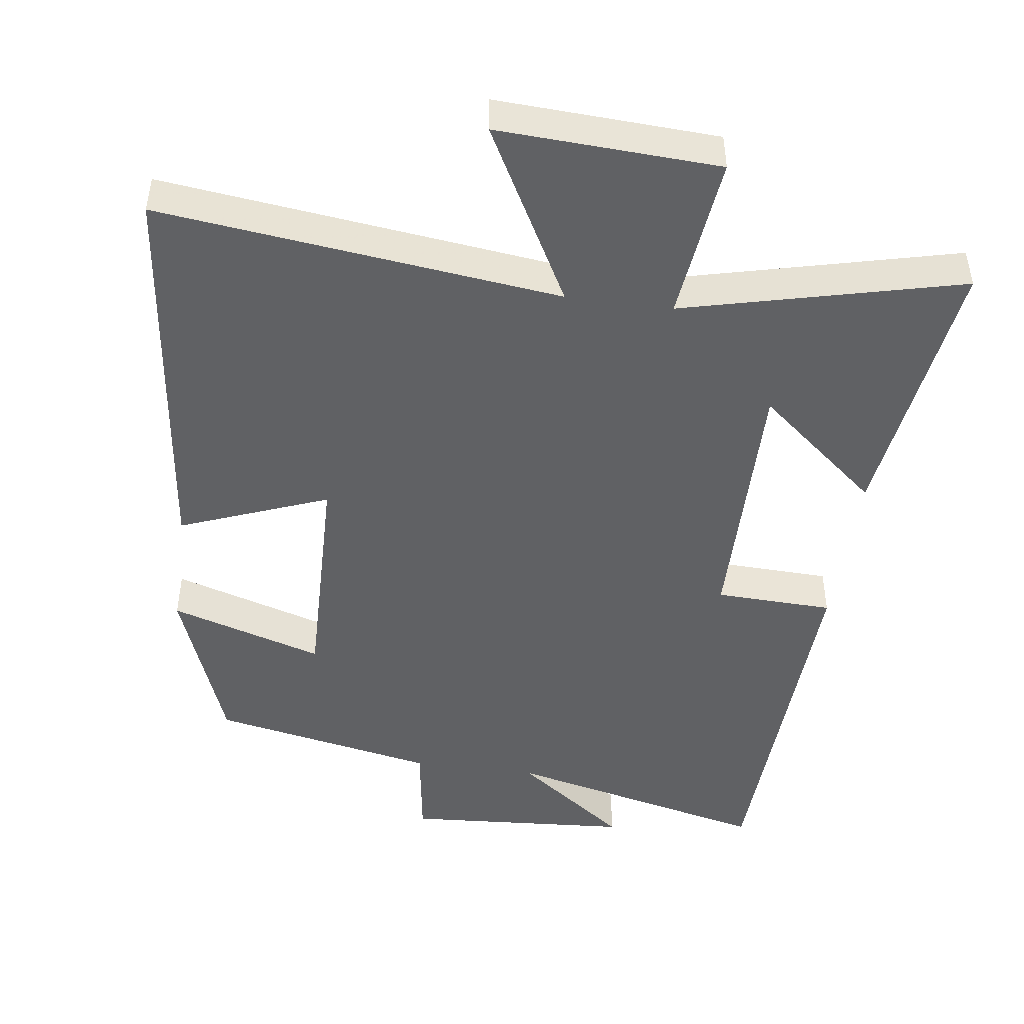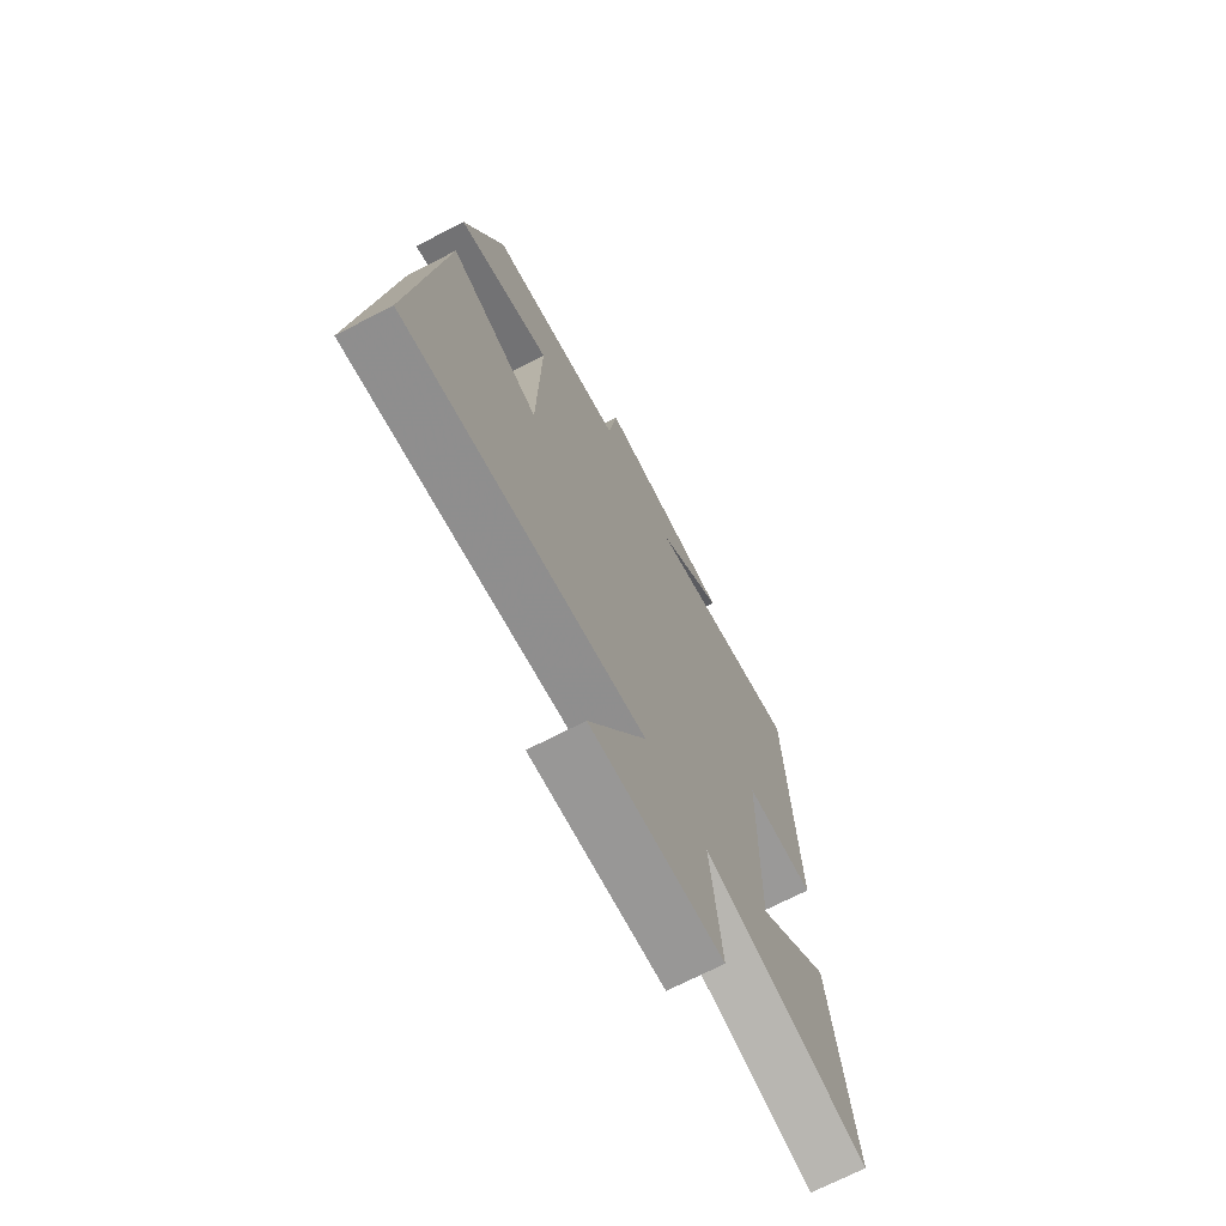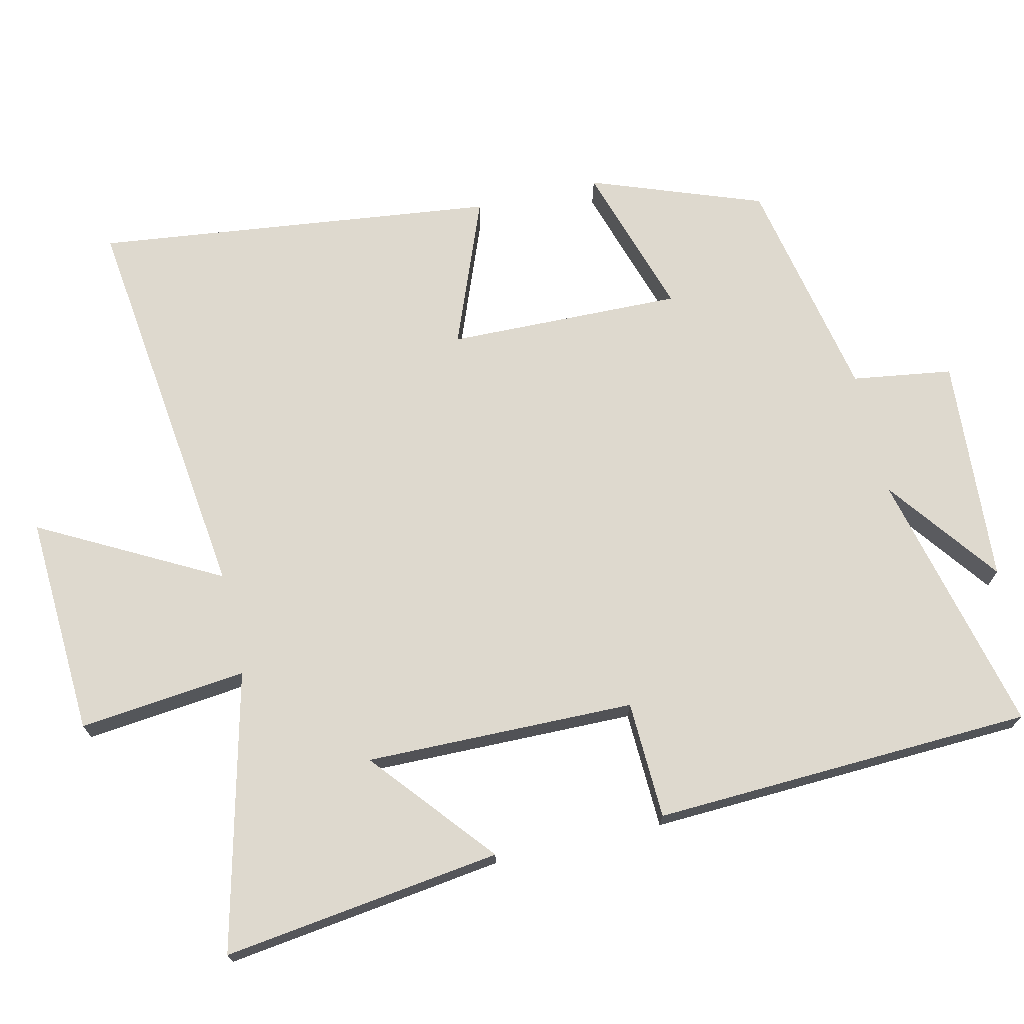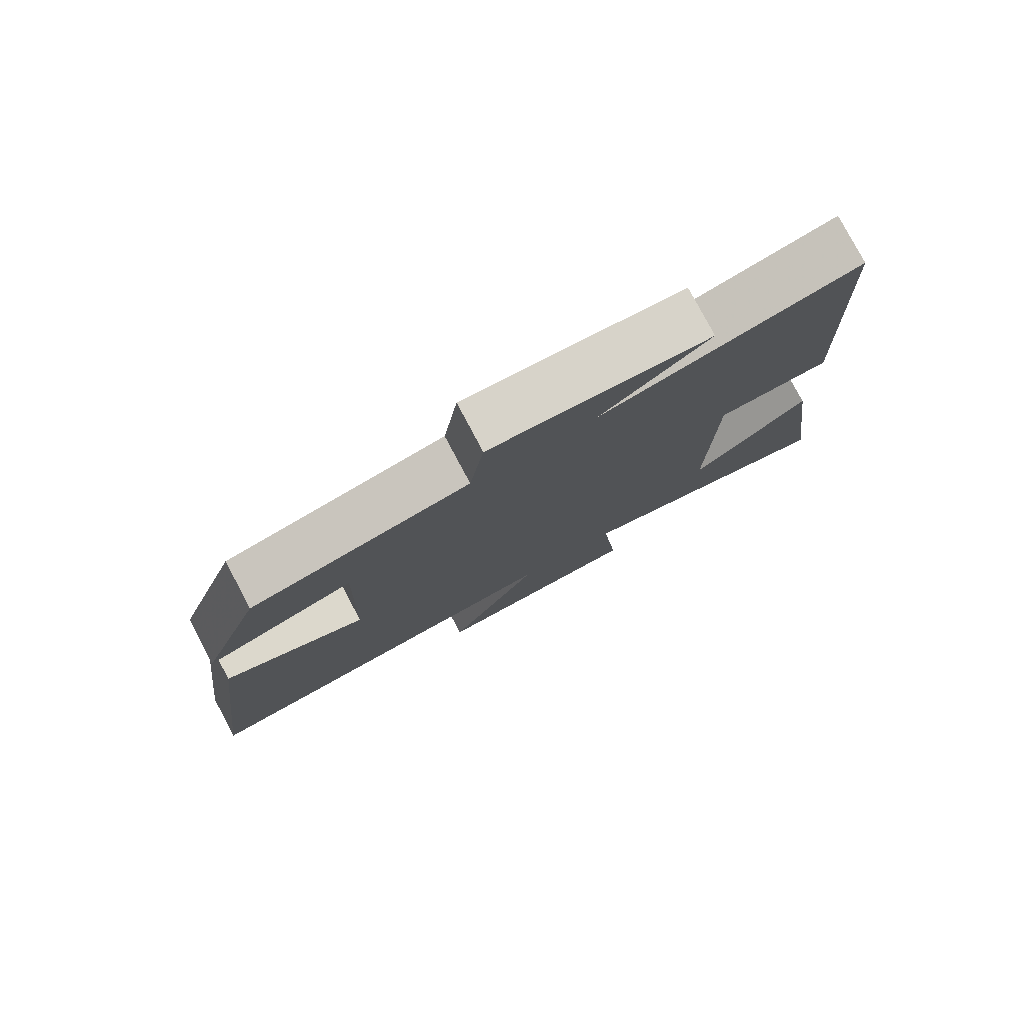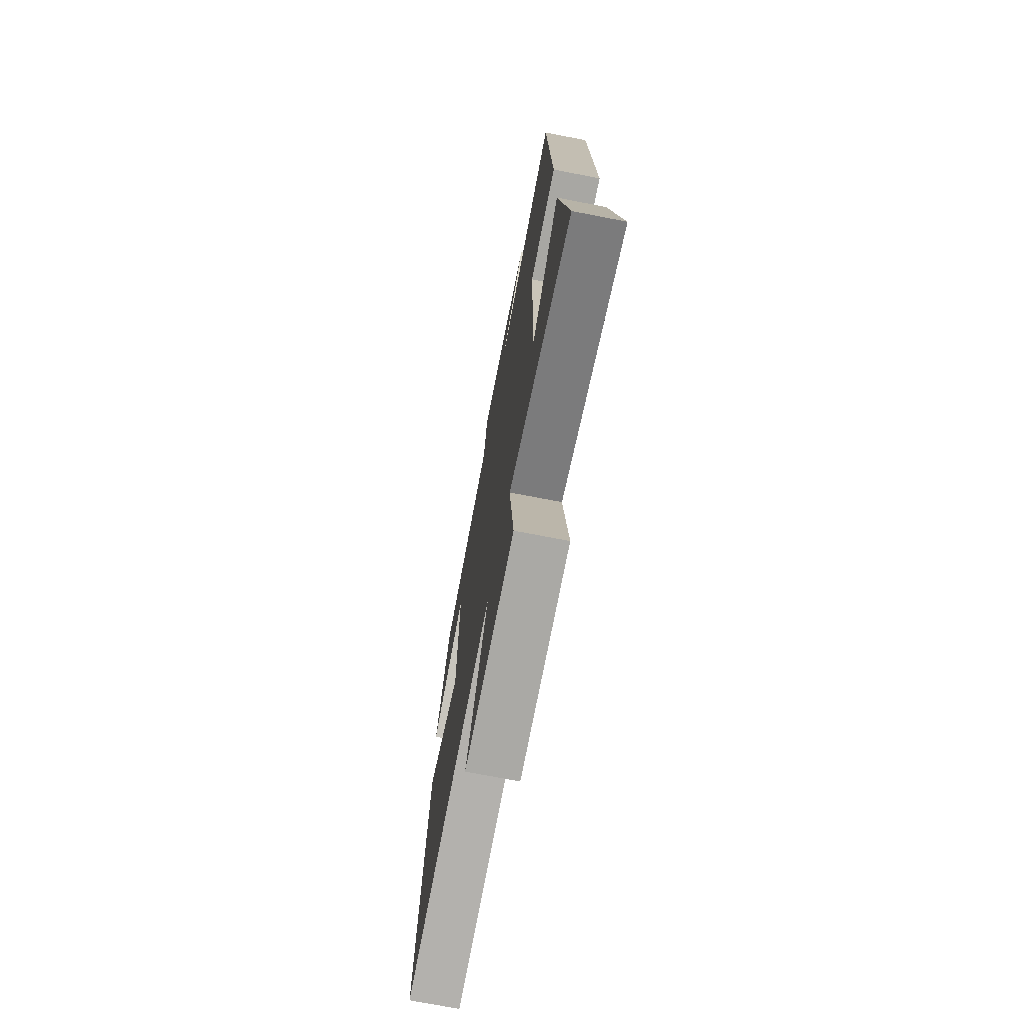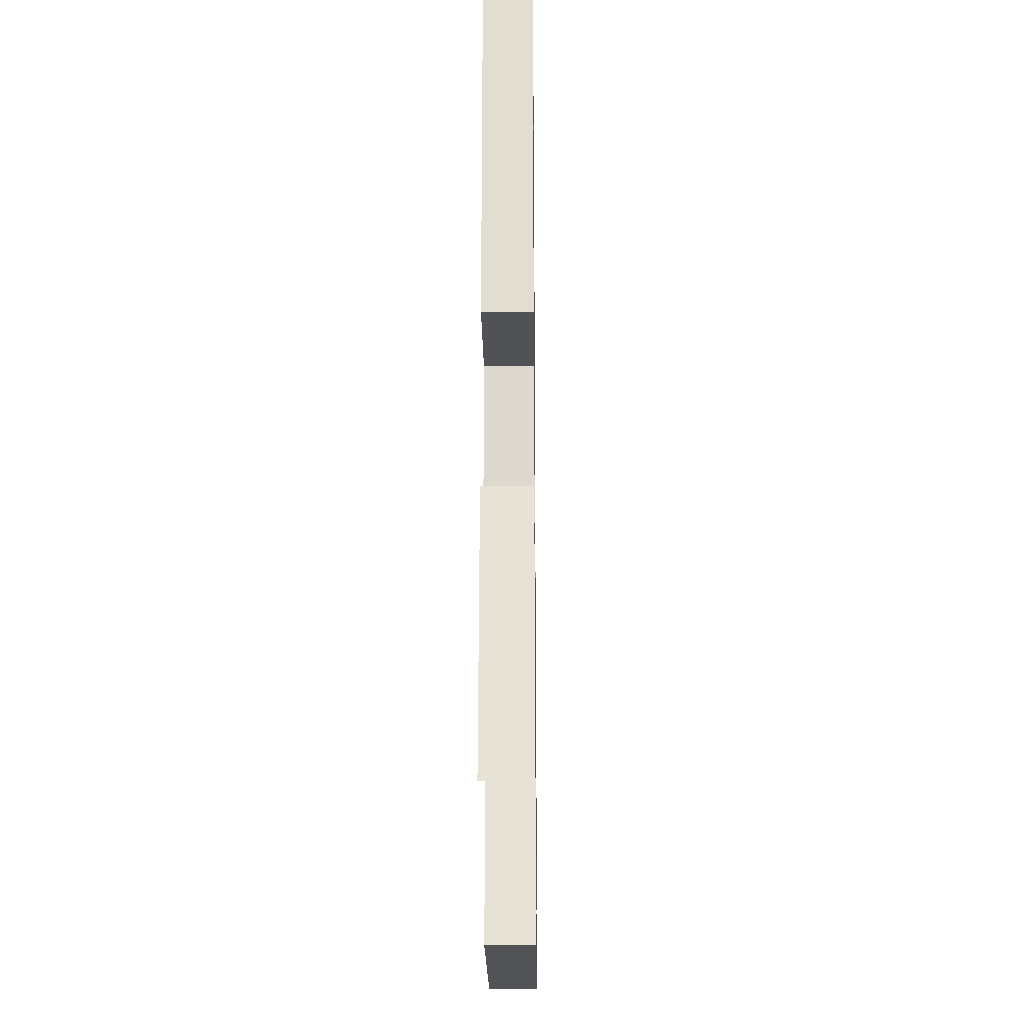
<metadata>
{"format":"obj","ext":"obj","renderer":"f3d","projection":"perspective","resolution":1024,"background":"white","views":[{"elev":-46.8,"azim":172.2,"up":"+Y"},{"elev":-70.8,"azim":117.3,"up":"+Z"},{"elev":71.4,"azim":-103.1,"up":"+Y"},{"elev":79.3,"azim":152.0,"up":"+Z"},{"elev":-72.4,"azim":-101.0,"up":"+Z"},{"elev":-19.3,"azim":-89.3,"up":"+Z"}]}
</metadata>
<code>
v -0.477 0.07 0.591
v -0.097 0.07 0.5
v -0.258 0.07 0.621
v 0.066 0.07 0.643
v 0.087 0.07 0.5
v 0.41 0.07 0.435
v 0.5 0.07 0.19
v 0.28 0.07 0.259
v 0.288 0.07 -0.077
v 0.5 0.07 0.006
v 0.569 0.07 -0.569
v -0.004 0.07 -0.5
v 0.134 0.07 -0.756
v -0.182 0.07 -0.74
v -0.156 0.07 -0.5
v -0.553 0.07 -0.598
v -0.5 0.07 -0.199
v -0.325 0.07 -0.345
v -0.331 0.07 0.041
v -0.5 0.07 0.047
v -0.477 0 0.591
v -0.097 0 0.5
v -0.258 0 0.621
v 0.066 0 0.643
v 0.087 0 0.5
v 0.41 0 0.435
v 0.5 0 0.19
v 0.28 0 0.259
v 0.288 0 -0.077
v 0.5 0 0.006
v 0.569 0 -0.569
v -0.004 0 -0.5
v 0.134 0 -0.756
v -0.182 0 -0.74
v -0.156 0 -0.5
v -0.553 0 -0.598
v -0.5 0 -0.199
v -0.325 0 -0.345
v -0.331 0 0.041
v -0.5 0 0.047
f 19 20 1 2
f 18 19 2
f 15 16 17 18
f 15 18 2
f 12 13 14 15
f 12 15 2
f 9 10 11 12
f 8 9 12 2
f 5 6 7 8
f 5 8 2 3
f 3 4 5
f 22 21 40 39
f 22 39 38
f 38 37 36 35
f 22 38 35
f 35 34 33 32
f 22 35 32
f 32 31 30 29
f 22 32 29 28
f 28 27 26 25
f 23 22 28 25
f 25 24 23
f 1 21 22 2
f 2 22 23 3
f 3 23 24 4
f 4 24 25 5
f 5 25 26 6
f 6 26 27 7
f 7 27 28 8
f 8 28 29 9
f 9 29 30 10
f 10 30 31 11
f 11 31 32 12
f 12 32 33 13
f 13 33 34 14
f 14 34 35 15
f 15 35 36 16
f 16 36 37 17
f 17 37 38 18
f 18 38 39 19
f 19 39 40 20
f 20 40 21 1

</code>
